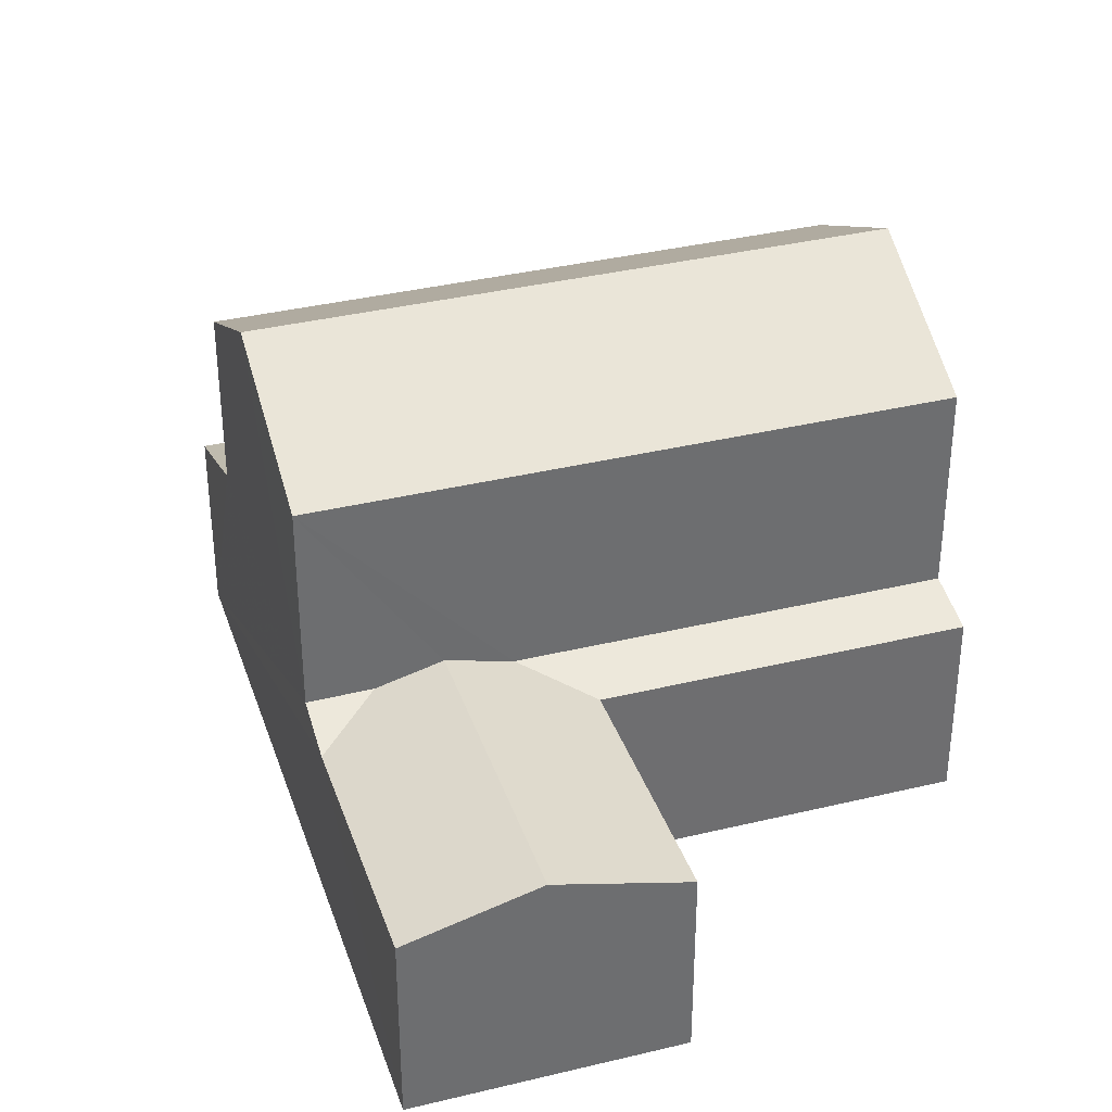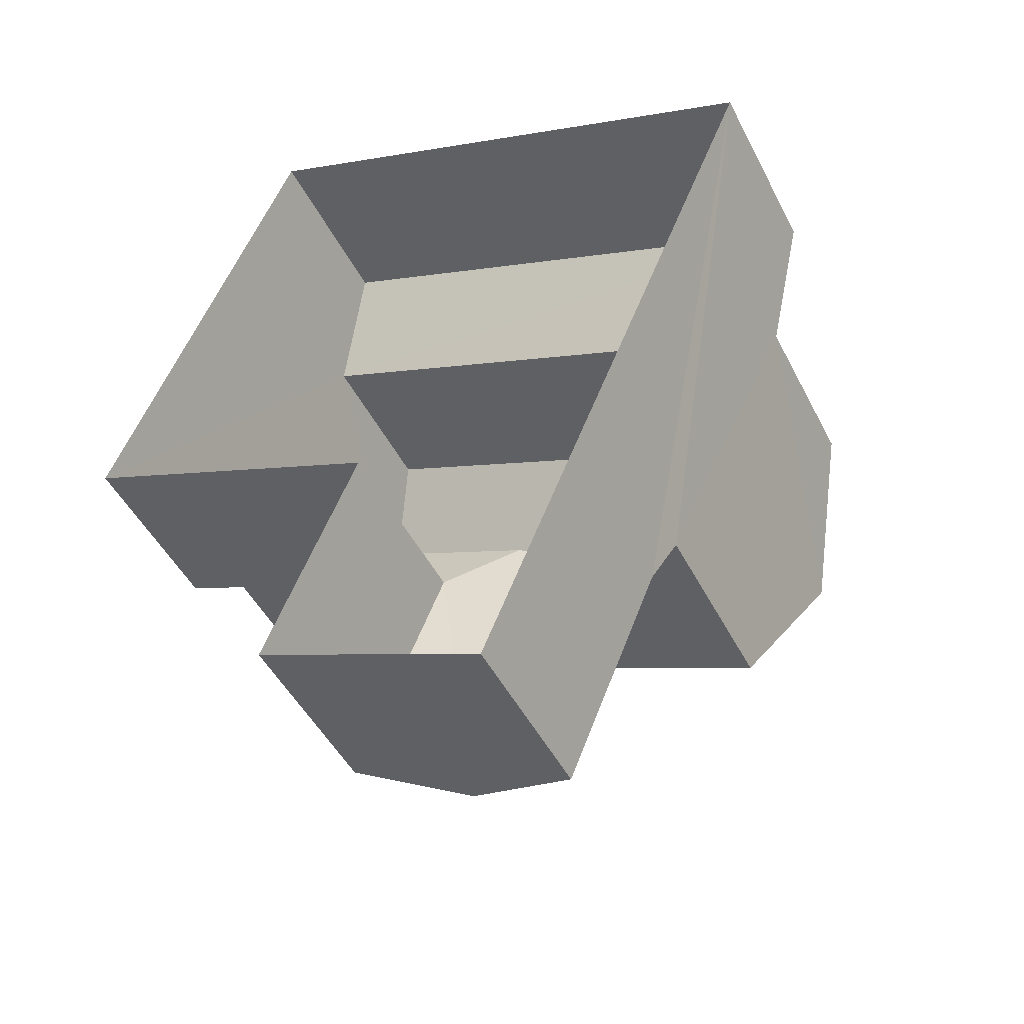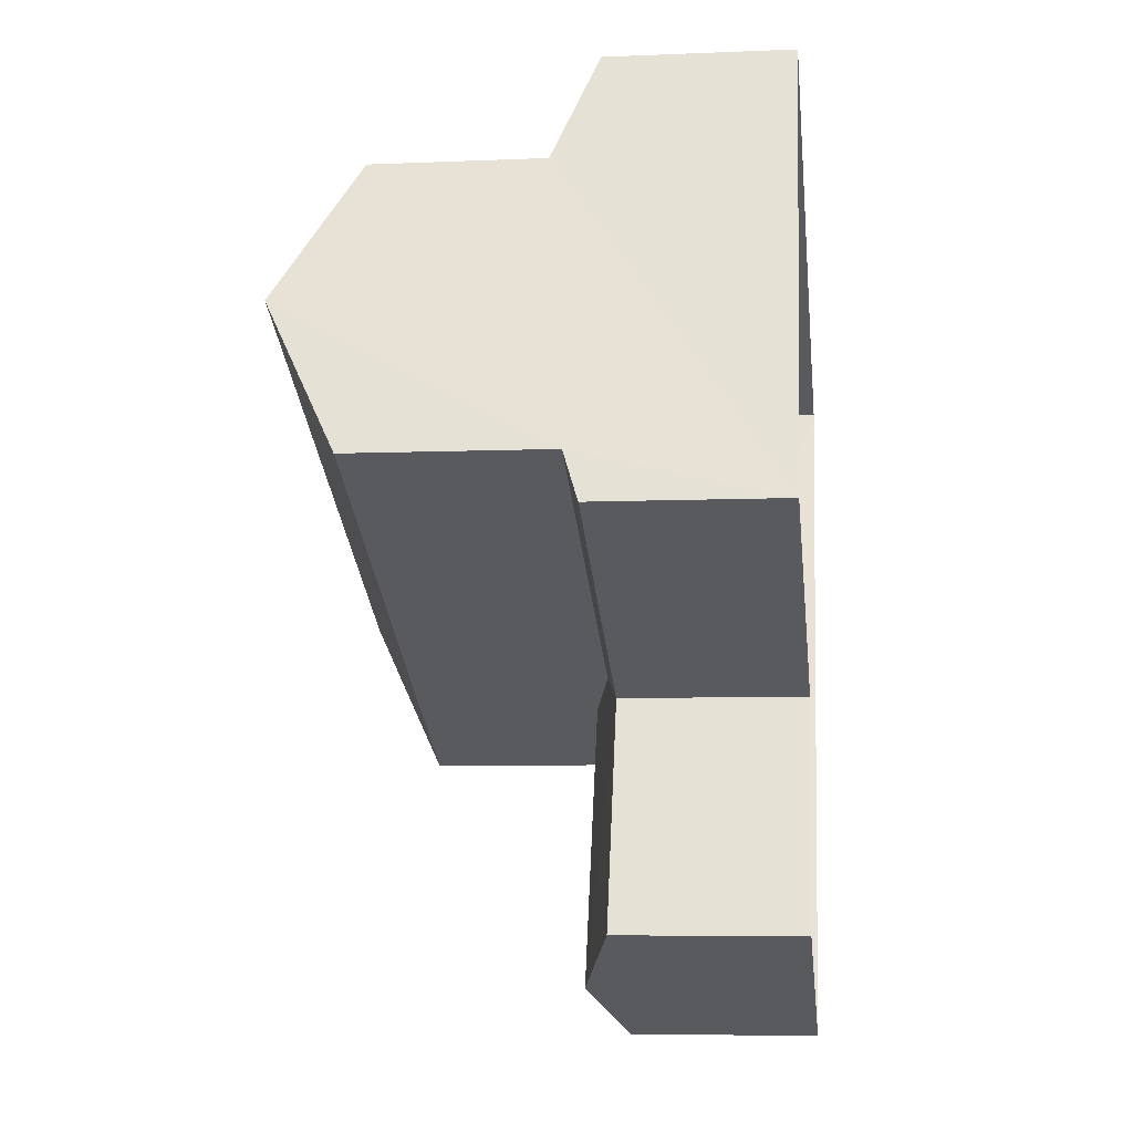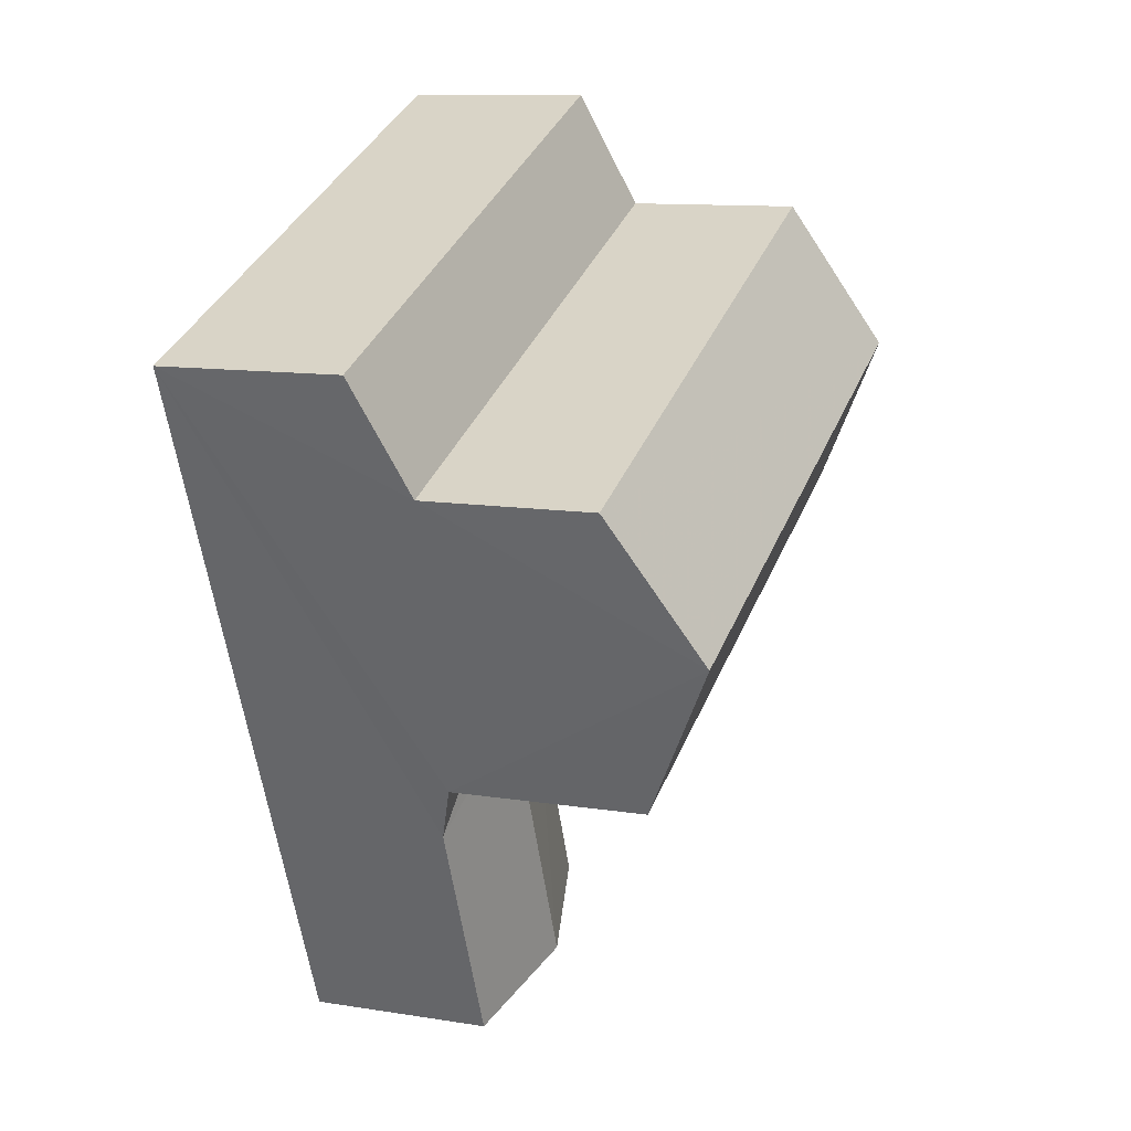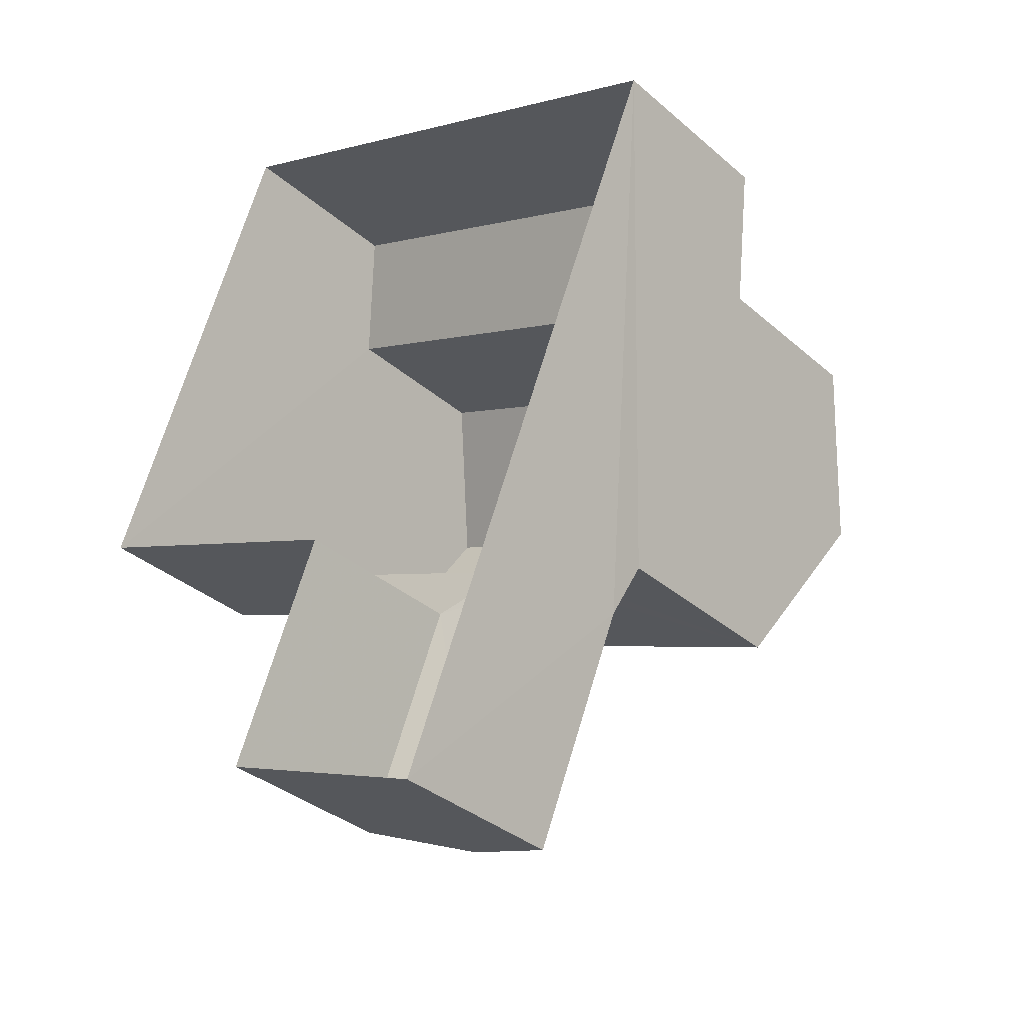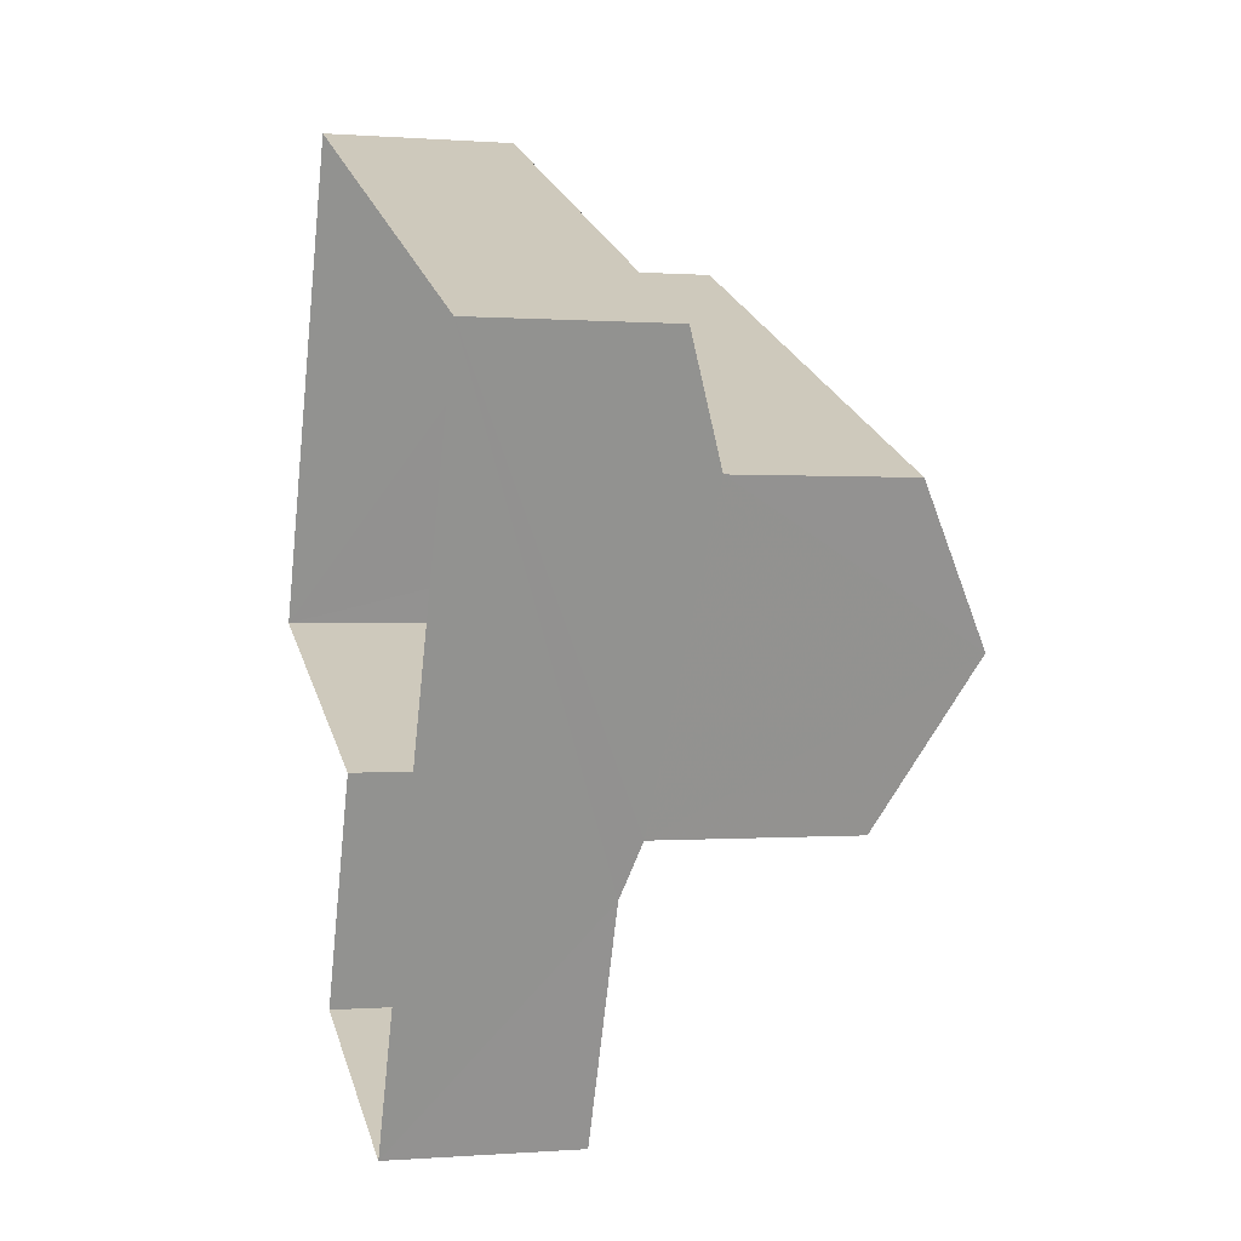
<metadata>
{"format":"obj","ext":"obj","renderer":"f3d","projection":"perspective","resolution":1024,"background":"white","views":[{"elev":36.2,"azim":5.1,"up":"+Z"},{"elev":-47.5,"azim":-153.9,"up":"+Y"},{"elev":-8.6,"azim":96.8,"up":"+Y"},{"elev":11.0,"azim":-68.3,"up":"+Y"},{"elev":-35.2,"azim":-138.7,"up":"+Y"},{"elev":-0.0,"azim":-106.4,"up":"+Y"}]}
</metadata>
<code>
v -2.197e+05 -1.242e+05 24.76
v -2.197e+05 -1.242e+05 24.76
v -2.197e+05 -1.242e+05 24.76
v -2.197e+05 -1.242e+05 24.76
v -2.197e+05 -1.242e+05 24.76
v -2.197e+05 -1.242e+05 24.76
v -2.197e+05 -1.242e+05 27.57
v -2.197e+05 -1.242e+05 27.57
v -2.197e+05 -1.242e+05 27.82
v -2.197e+05 -1.242e+05 27.82
v -2.197e+05 -1.242e+05 27.57
v -2.197e+05 -1.242e+05 27.82
v -2.197e+05 -1.242e+05 27.82
v -2.197e+05 -1.242e+05 28.23
v -2.197e+05 -1.242e+05 27.57
v -2.197e+05 -1.242e+05 27.57
v -2.197e+05 -1.242e+05 28.23
v -2.197e+05 -1.242e+05 28.07
v -2.197e+05 -1.242e+05 28.07
v -2.197e+05 -1.242e+05 27.57
v -2.197e+05 -1.242e+05 32.04
v -2.197e+05 -1.242e+05 30.83
v -2.197e+05 -1.242e+05 32.04
v -2.197e+05 -1.242e+05 30.83
v -2.197e+05 -1.242e+05 27.57
v -2.197e+05 -1.242e+05 30.83
v -2.197e+05 -1.242e+05 30.83
f 1 2 3
f 3 2 4
f 1 5 2
f 4 2 6
f 7 8 9
f 10 7 9
f 11 12 13
f 14 15 16
f 17 14 16
f 10 18 7
f 7 19 20
f 7 18 19
f 21 22 23
f 21 24 22
f 19 18 11
f 19 11 25
f 18 12 11
f 23 26 21
f 23 27 26
f 23 22 9
f 27 23 14
f 9 8 5
f 15 14 1
f 1 14 5
f 23 9 14
f 14 9 5
f 7 2 5
f 8 7 5
f 16 1 3
f 16 15 1
f 17 26 27
f 14 17 27
f 25 4 19
f 4 6 19
f 6 20 19
f 11 3 4
f 4 25 11
f 3 17 16
f 24 21 13
f 21 26 17
f 13 3 11
f 13 17 3
f 13 21 17
f 9 22 10
f 22 24 10
f 24 13 12
f 10 24 18
f 18 24 12
f 6 7 20
f 6 2 7

</code>
